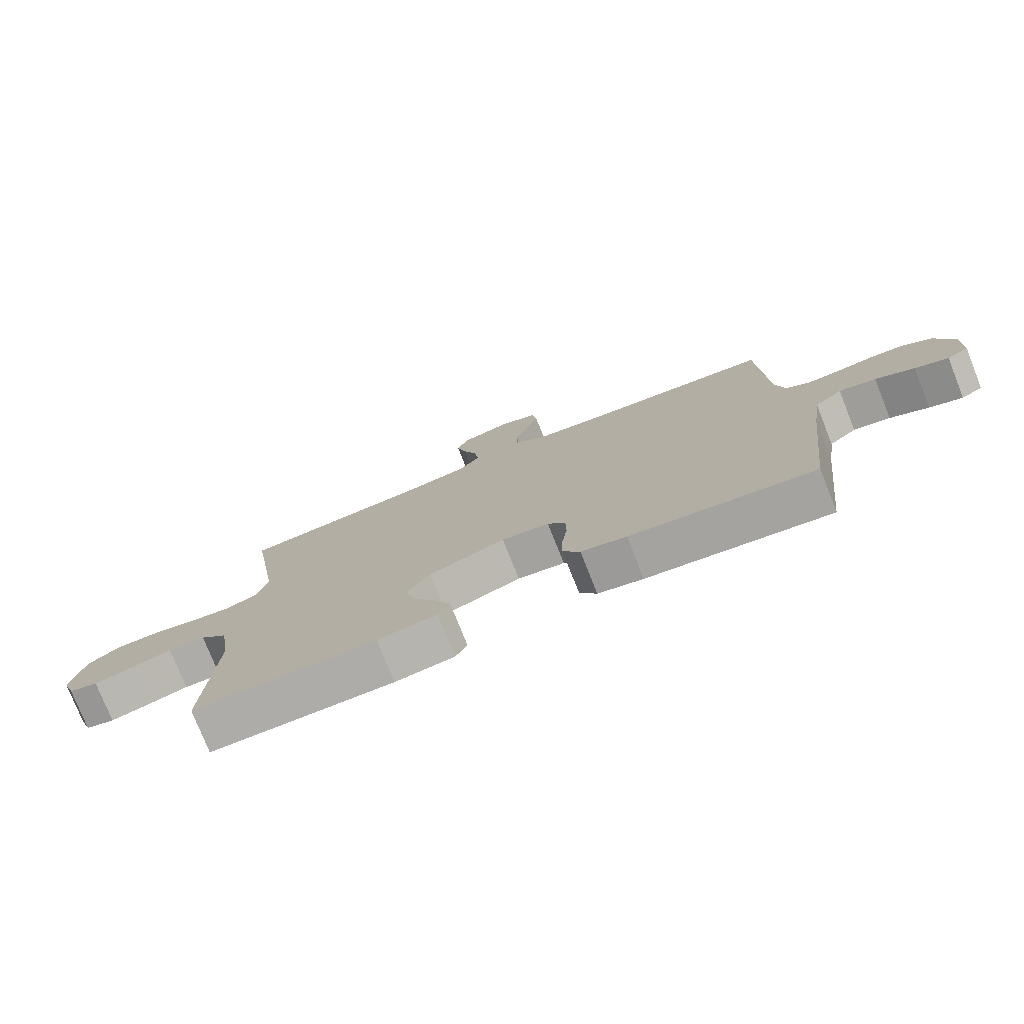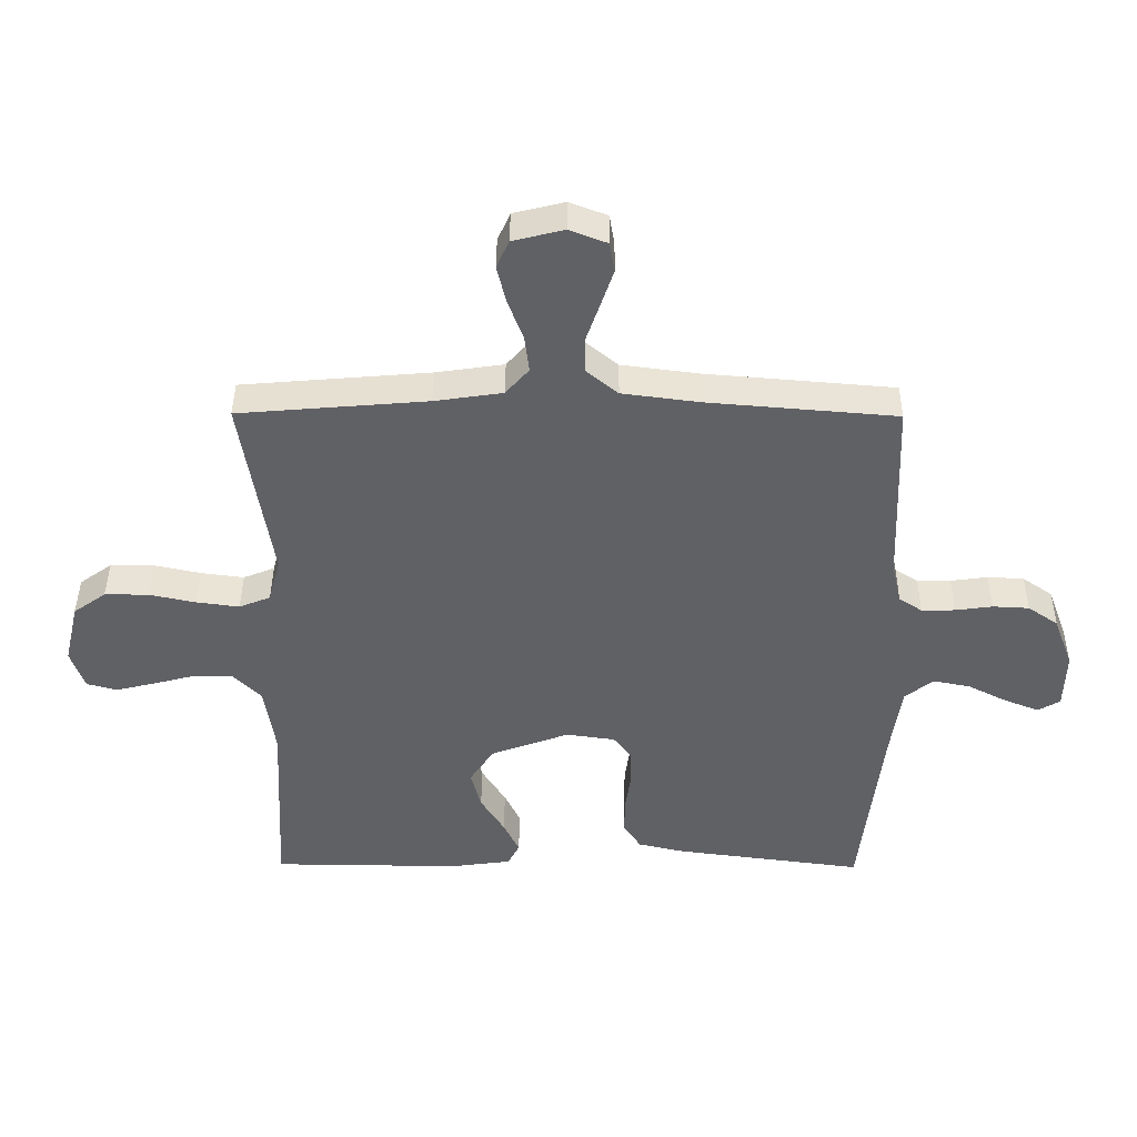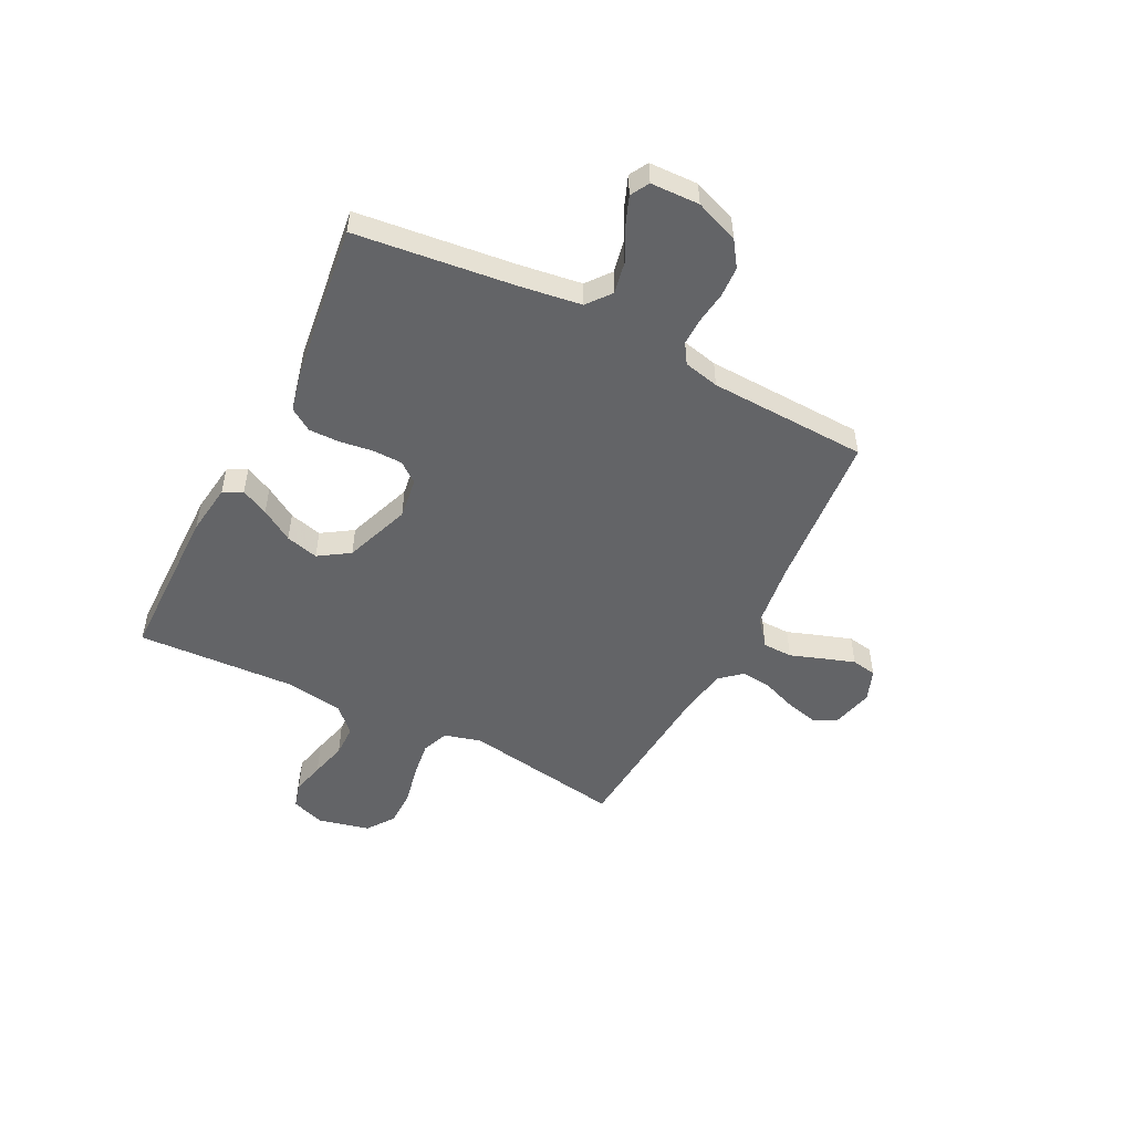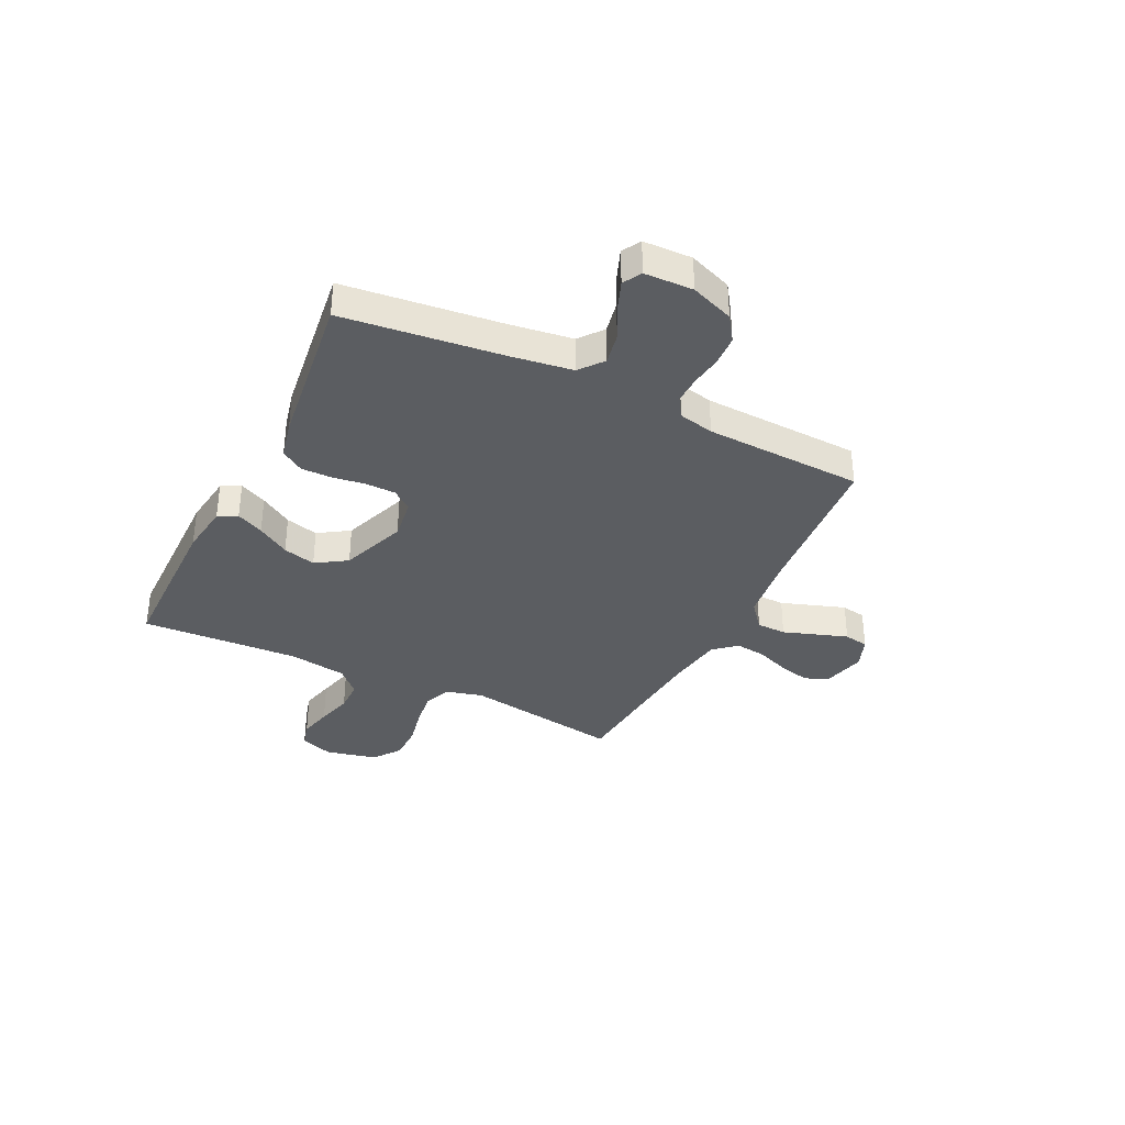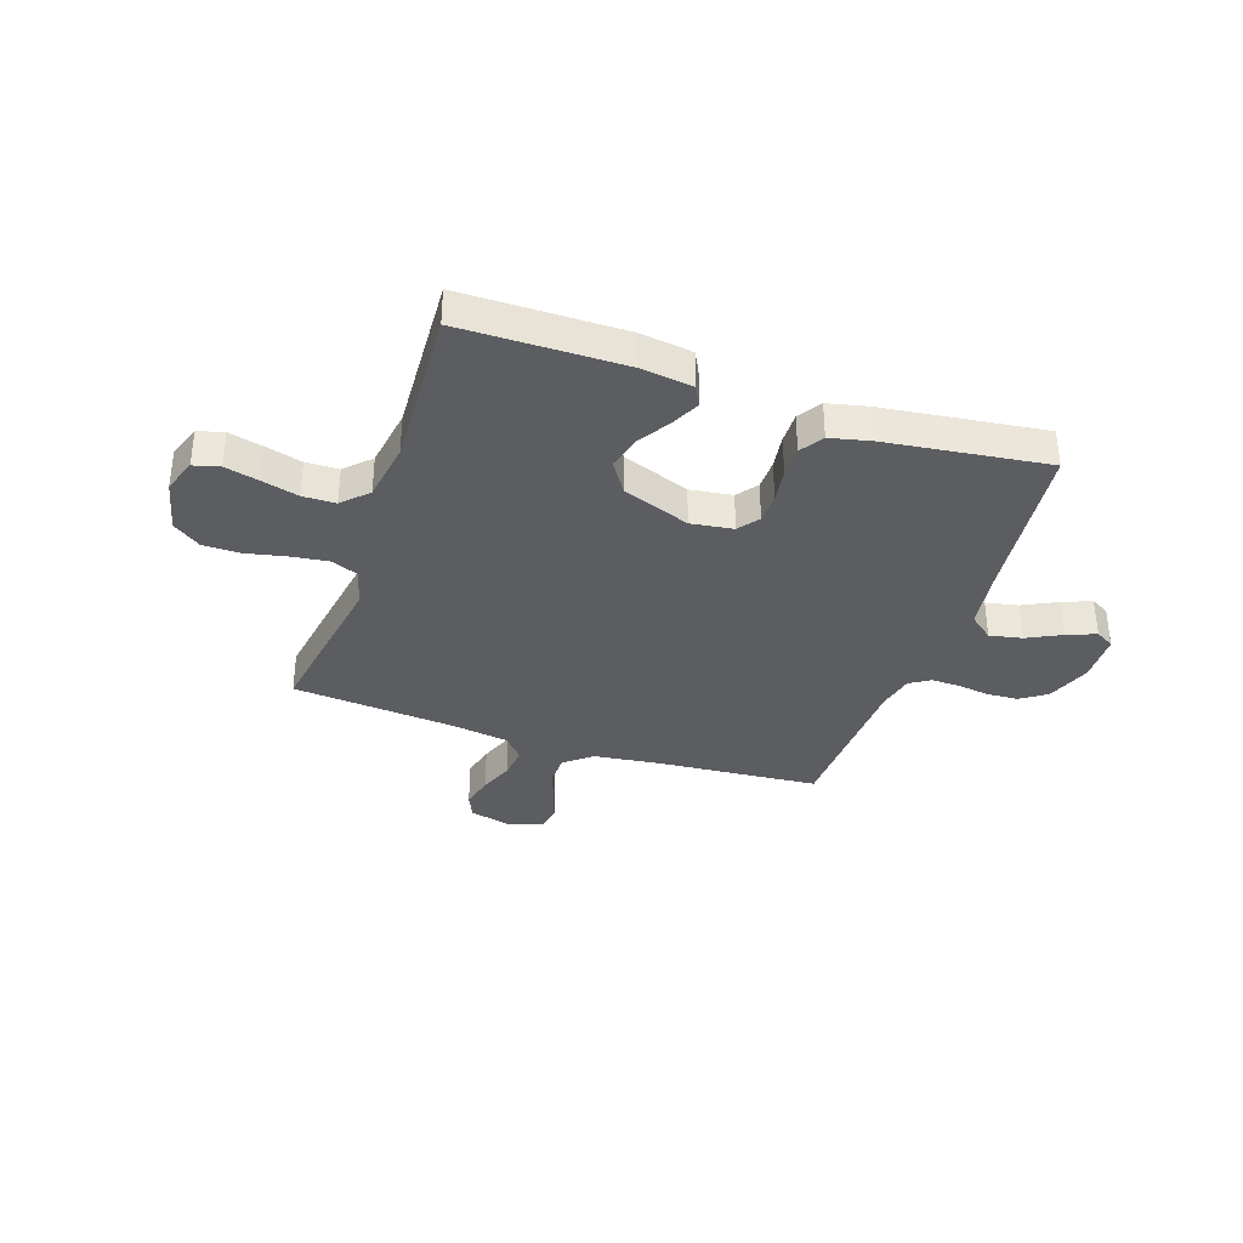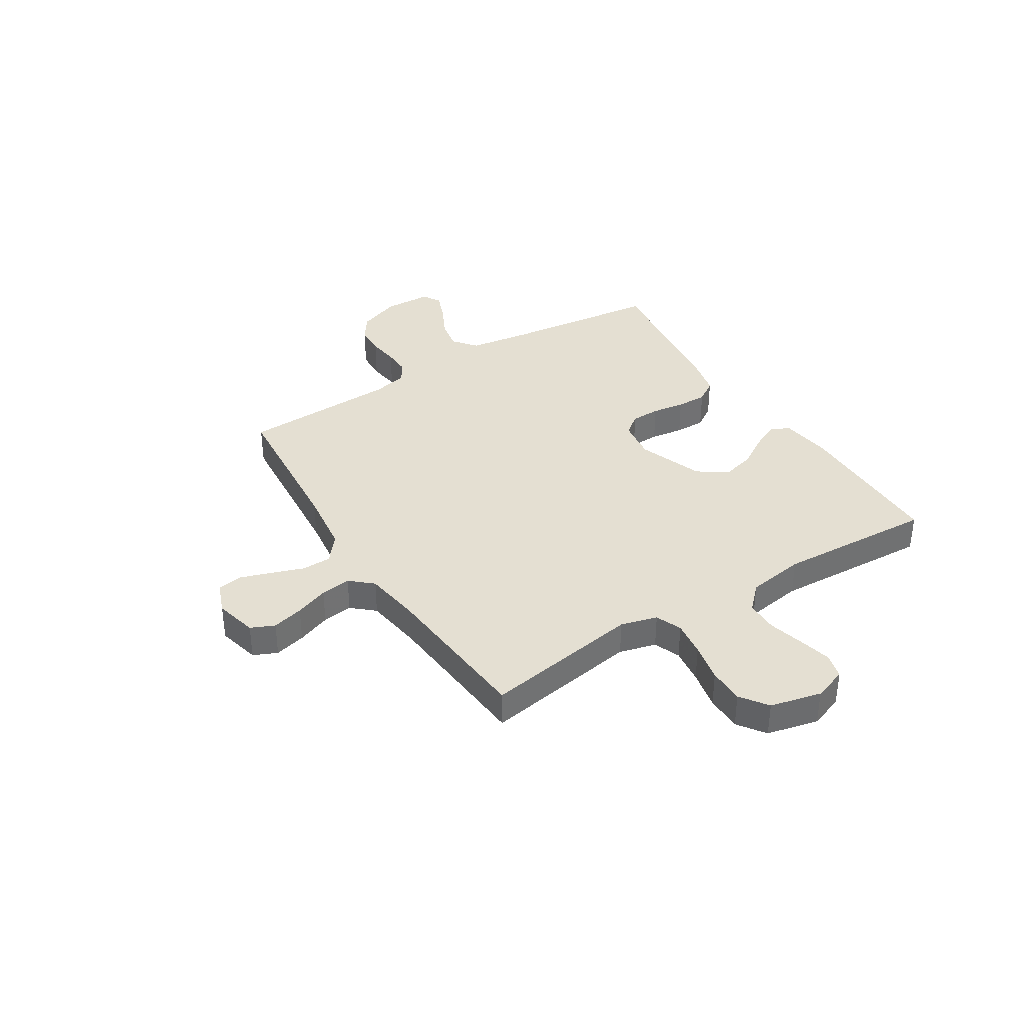
<metadata>
{"format":"obj","ext":"obj","renderer":"f3d","projection":"perspective","resolution":1024,"background":"white","views":[{"elev":-77.1,"azim":-158.3,"up":"+Z"},{"elev":41.6,"azim":-179.6,"up":"+Z"},{"elev":-51.2,"azim":-116.9,"up":"+Y"},{"elev":-35.5,"azim":-116.2,"up":"+Y"},{"elev":-35.5,"azim":161.2,"up":"+Y"},{"elev":37.2,"azim":57.9,"up":"+Y"}]}
</metadata>
<code>
v -0.5 0.07 -0.5
v -0.535 0.07 -0.2
v -0.552 0.07 -0.083
v -0.597 0.07 -0.047
v -0.657 0.07 -0.059
v -0.72 0.07 -0.091
v -0.774 0.07 -0.112
v -0.809 0.07 -0.092
v -0.812 0.07 0
v -0.781 0.07 0.082
v -0.733 0.07 0.115
v -0.675 0.07 0.118
v -0.616 0.07 0.11
v -0.563 0.07 0.109
v -0.526 0.07 0.133
v -0.511 0.07 0.2
v -0.5 0.07 0.5
v -0.2 0.07 0.525
v -0.077 0.07 0.541
v -0.027 0.07 0.582
v -0.026 0.07 0.638
v -0.048 0.07 0.701
v -0.068 0.07 0.76
v -0.06 0.07 0.807
v 0 0.07 0.83
v 0.081 0.07 0.81
v 0.101 0.07 0.765
v 0.086 0.07 0.705
v 0.062 0.07 0.641
v 0.055 0.07 0.583
v 0.092 0.07 0.541
v 0.2 0.07 0.525
v 0.5 0.07 0.5
v 0.452 0.07 0.2
v 0.471 0.07 0.13
v 0.521 0.07 0.11
v 0.589 0.07 0.119
v 0.664 0.07 0.135
v 0.733 0.07 0.135
v 0.785 0.07 0.098
v 0.808 0.07 0
v 0.786 0.07 -0.063
v 0.738 0.07 -0.076
v 0.675 0.07 -0.061
v 0.607 0.07 -0.043
v 0.546 0.07 -0.044
v 0.501 0.07 -0.089
v 0.484 0.07 -0.2
v 0.5 0.07 -0.5
v 0.2 0.07 -0.503
v 0.103 0.07 -0.49
v 0.084 0.07 -0.454
v 0.109 0.07 -0.402
v 0.147 0.07 -0.341
v 0.163 0.07 -0.279
v 0.125 0.07 -0.221
v 0 0.07 -0.175
v -0.078 0.07 -0.186
v -0.107 0.07 -0.224
v -0.108 0.07 -0.28
v -0.099 0.07 -0.343
v -0.098 0.07 -0.401
v -0.126 0.07 -0.444
v -0.2 0.07 -0.461
v -0.5 0 -0.5
v -0.535 0 -0.2
v -0.552 0 -0.083
v -0.597 0 -0.047
v -0.657 0 -0.059
v -0.72 0 -0.091
v -0.774 0 -0.112
v -0.809 0 -0.092
v -0.812 0 0
v -0.781 0 0.082
v -0.733 0 0.115
v -0.675 0 0.118
v -0.616 0 0.11
v -0.563 0 0.109
v -0.526 0 0.133
v -0.511 0 0.2
v -0.5 0 0.5
v -0.2 0 0.525
v -0.077 0 0.541
v -0.027 0 0.582
v -0.026 0 0.638
v -0.048 0 0.701
v -0.068 0 0.76
v -0.06 0 0.807
v 0 0 0.83
v 0.081 0 0.81
v 0.101 0 0.765
v 0.086 0 0.705
v 0.062 0 0.641
v 0.055 0 0.583
v 0.092 0 0.541
v 0.2 0 0.525
v 0.5 0 0.5
v 0.452 0 0.2
v 0.471 0 0.13
v 0.521 0 0.11
v 0.589 0 0.119
v 0.664 0 0.135
v 0.733 0 0.135
v 0.785 0 0.098
v 0.808 0 0
v 0.786 0 -0.063
v 0.738 0 -0.076
v 0.675 0 -0.061
v 0.607 0 -0.043
v 0.546 0 -0.044
v 0.501 0 -0.089
v 0.484 0 -0.2
v 0.5 0 -0.5
v 0.2 0 -0.503
v 0.103 0 -0.49
v 0.084 0 -0.454
v 0.109 0 -0.402
v 0.147 0 -0.341
v 0.163 0 -0.279
v 0.125 0 -0.221
v 0 0 -0.175
v -0.078 0 -0.186
v -0.107 0 -0.224
v -0.108 0 -0.28
v -0.099 0 -0.343
v -0.098 0 -0.401
v -0.126 0 -0.444
v -0.2 0 -0.461
f 64 1 2
f 63 64 2
f 62 63 2
f 61 62 2
f 60 61 2
f 59 60 2 3
f 58 59 3 4
f 57 58 4
f 52 53 54
f 51 52 54
f 50 51 54
f 49 50 54
f 48 49 54
f 47 48 54 55
f 46 47 55 56
f 43 44 45
f 42 43 45
f 41 42 45
f 40 41 45
f 39 40 45
f 38 39 45
f 37 38 45
f 36 37 45 46
f 46 56 57
f 36 46 57
f 35 36 57
f 32 33 34
f 35 57 4
f 34 35 4
f 32 34 4
f 31 32 4
f 27 28 29
f 26 27 29
f 25 26 29
f 24 25 29
f 23 24 29
f 22 23 29
f 21 22 29
f 20 21 29 30
f 16 17 18
f 15 16 18 19
f 11 12 13
f 10 11 13
f 9 10 13
f 8 9 13
f 7 8 13
f 6 7 13
f 5 6 13
f 5 13 14
f 31 4 5
f 30 31 5
f 20 30 5
f 19 20 5
f 15 19 5
f 5 14 15
f 66 65 128
f 66 128 127
f 66 127 126
f 66 126 125
f 66 125 124
f 67 66 124 123
f 68 67 123 122
f 68 122 121
f 118 117 116
f 118 116 115
f 118 115 114
f 118 114 113
f 118 113 112
f 119 118 112 111
f 120 119 111 110
f 109 108 107
f 109 107 106
f 109 106 105
f 109 105 104
f 109 104 103
f 109 103 102
f 109 102 101
f 110 109 101 100
f 121 120 110
f 121 110 100
f 121 100 99
f 98 97 96
f 68 121 99
f 68 99 98
f 68 98 96
f 68 96 95
f 93 92 91
f 93 91 90
f 93 90 89
f 93 89 88
f 93 88 87
f 93 87 86
f 93 86 85
f 94 93 85 84
f 82 81 80
f 83 82 80 79
f 77 76 75
f 77 75 74
f 77 74 73
f 77 73 72
f 77 72 71
f 77 71 70
f 77 70 69
f 78 77 69
f 69 68 95
f 69 95 94
f 69 94 84
f 69 84 83
f 69 83 79
f 79 78 69
f 1 65 66 2
f 2 66 67 3
f 3 67 68 4
f 4 68 69 5
f 5 69 70 6
f 6 70 71 7
f 7 71 72 8
f 8 72 73 9
f 9 73 74 10
f 10 74 75 11
f 11 75 76 12
f 12 76 77 13
f 13 77 78 14
f 14 78 79 15
f 15 79 80 16
f 16 80 81 17
f 17 81 82 18
f 18 82 83 19
f 19 83 84 20
f 20 84 85 21
f 21 85 86 22
f 22 86 87 23
f 23 87 88 24
f 24 88 89 25
f 25 89 90 26
f 26 90 91 27
f 27 91 92 28
f 28 92 93 29
f 29 93 94 30
f 30 94 95 31
f 31 95 96 32
f 32 96 97 33
f 33 97 98 34
f 34 98 99 35
f 35 99 100 36
f 36 100 101 37
f 37 101 102 38
f 38 102 103 39
f 39 103 104 40
f 40 104 105 41
f 41 105 106 42
f 42 106 107 43
f 43 107 108 44
f 44 108 109 45
f 45 109 110 46
f 46 110 111 47
f 47 111 112 48
f 48 112 113 49
f 49 113 114 50
f 50 114 115 51
f 51 115 116 52
f 52 116 117 53
f 53 117 118 54
f 54 118 119 55
f 55 119 120 56
f 56 120 121 57
f 57 121 122 58
f 58 122 123 59
f 59 123 124 60
f 60 124 125 61
f 61 125 126 62
f 62 126 127 63
f 63 127 128 64
f 64 128 65 1

</code>
